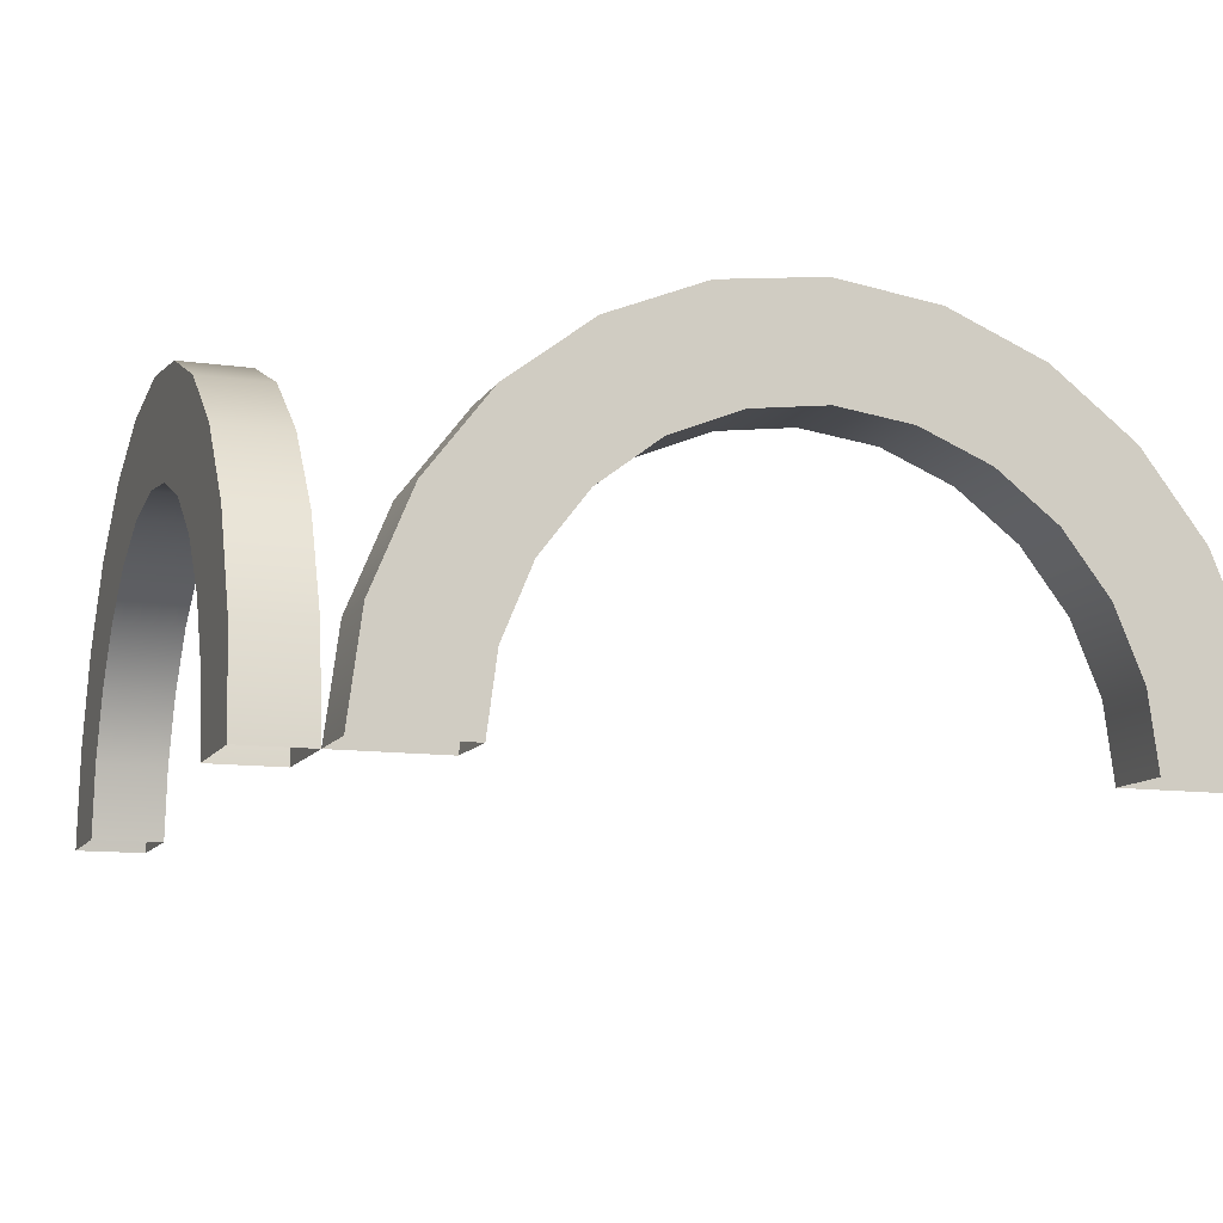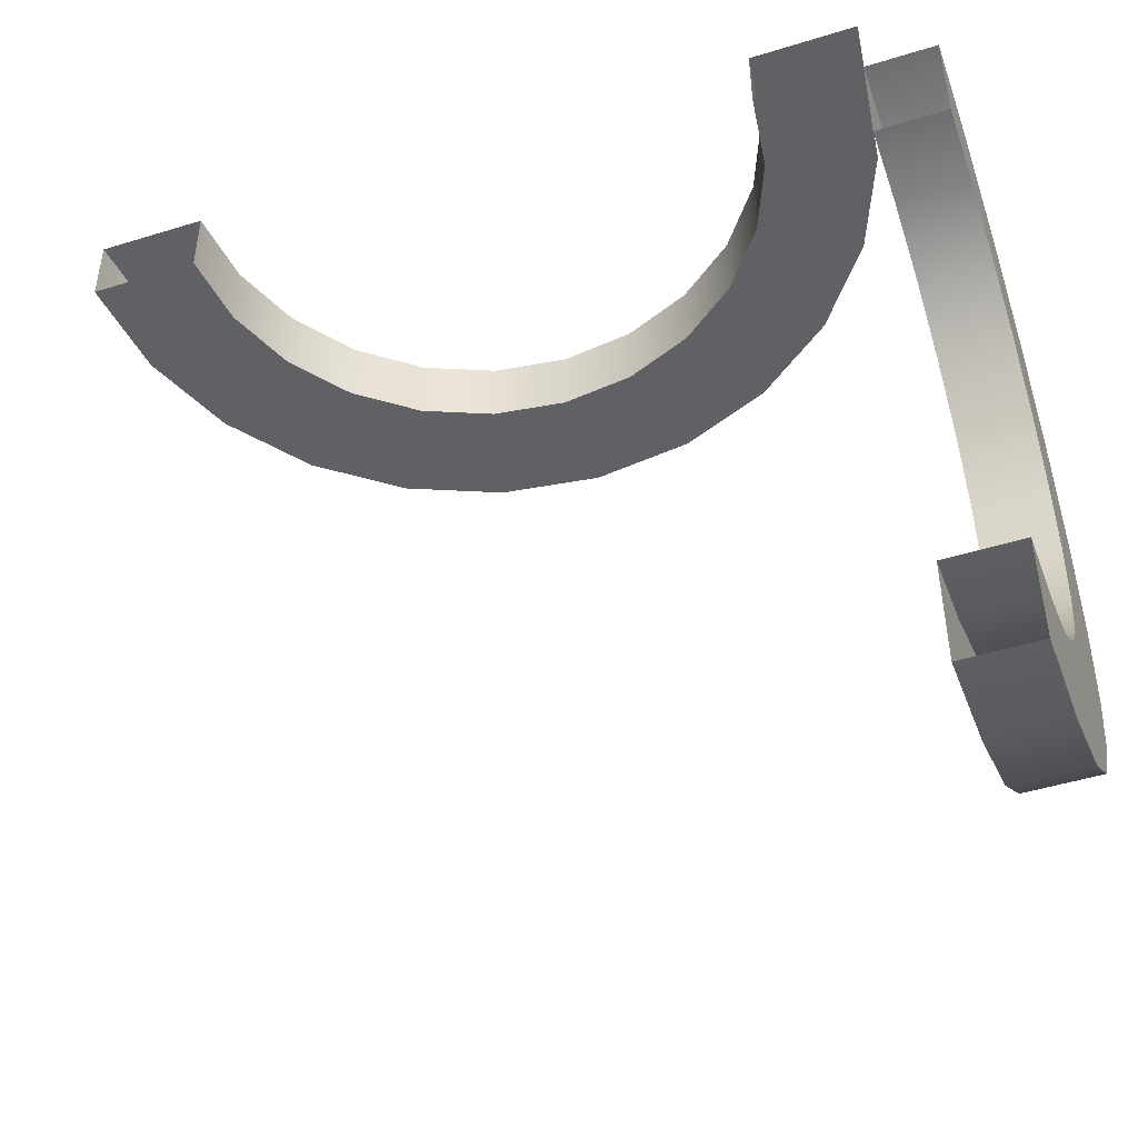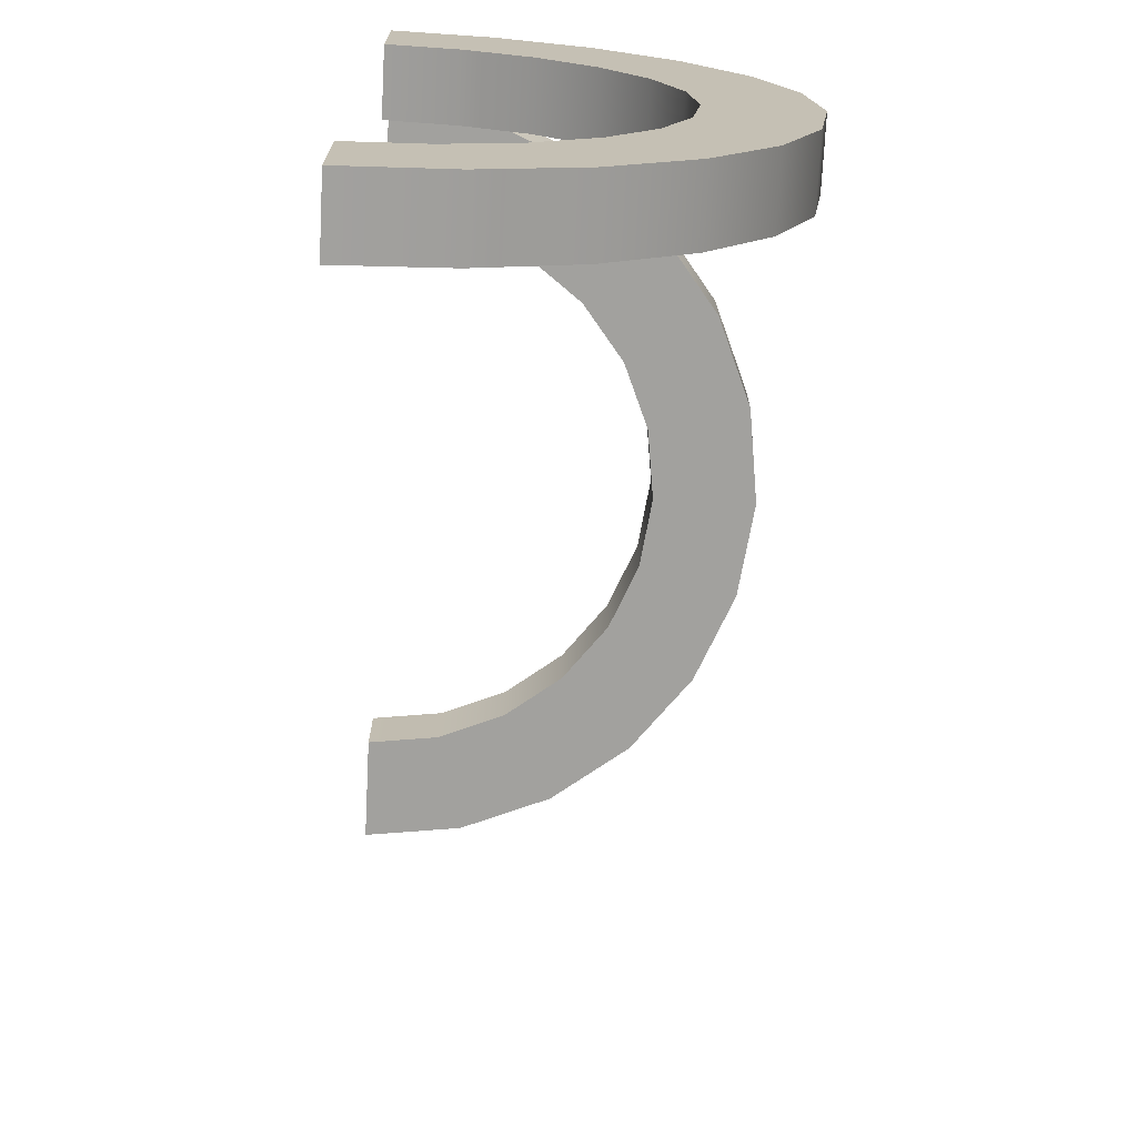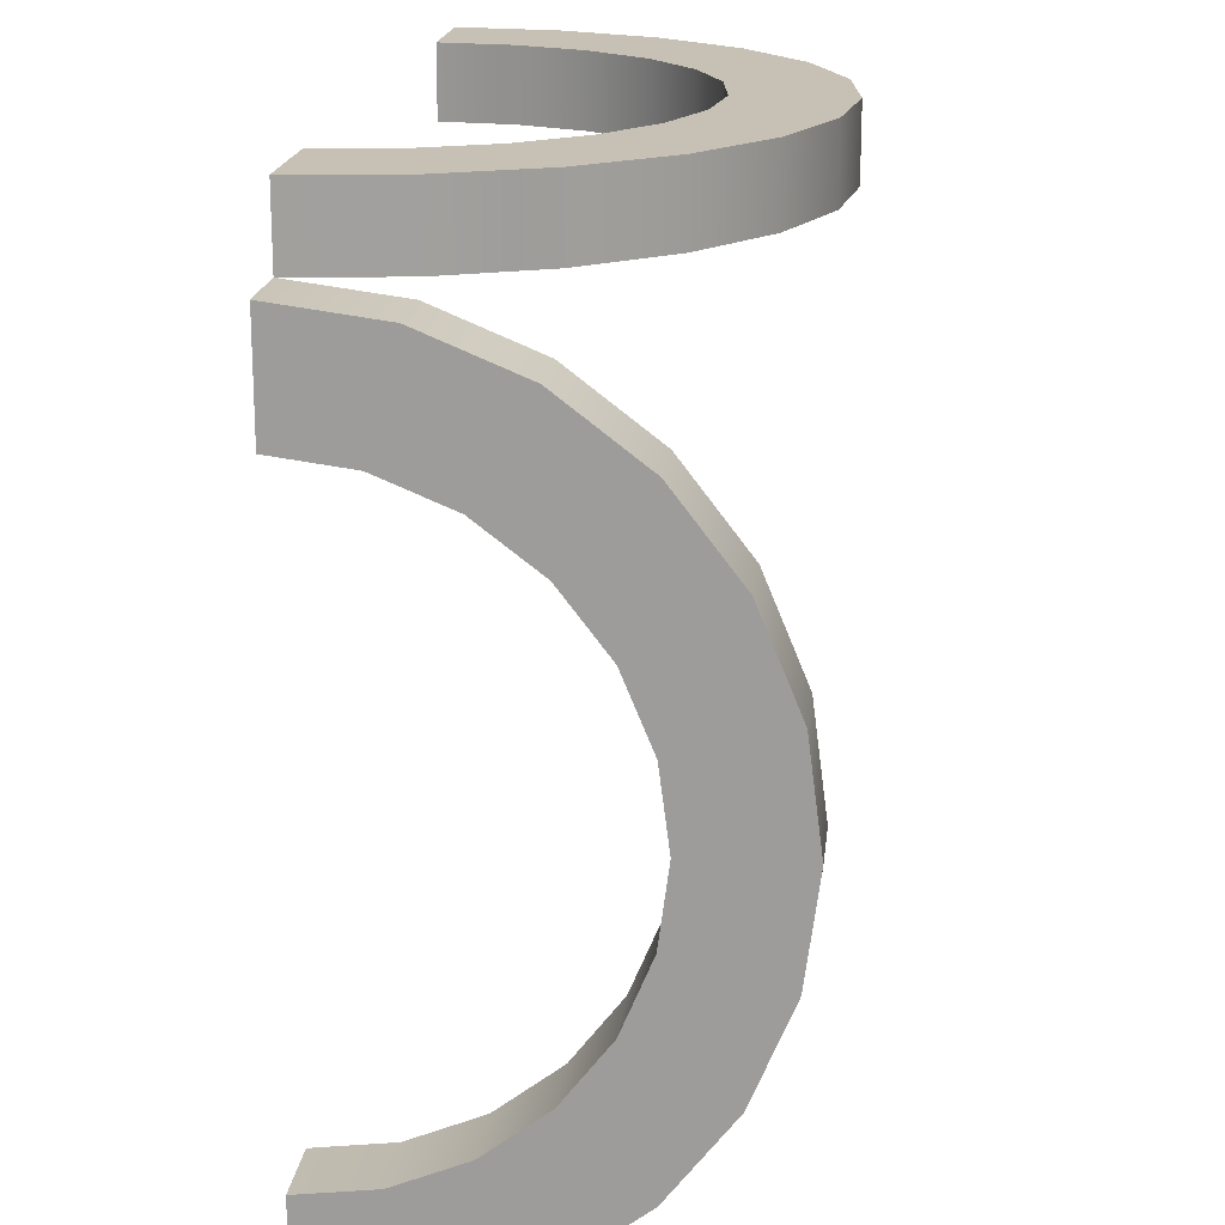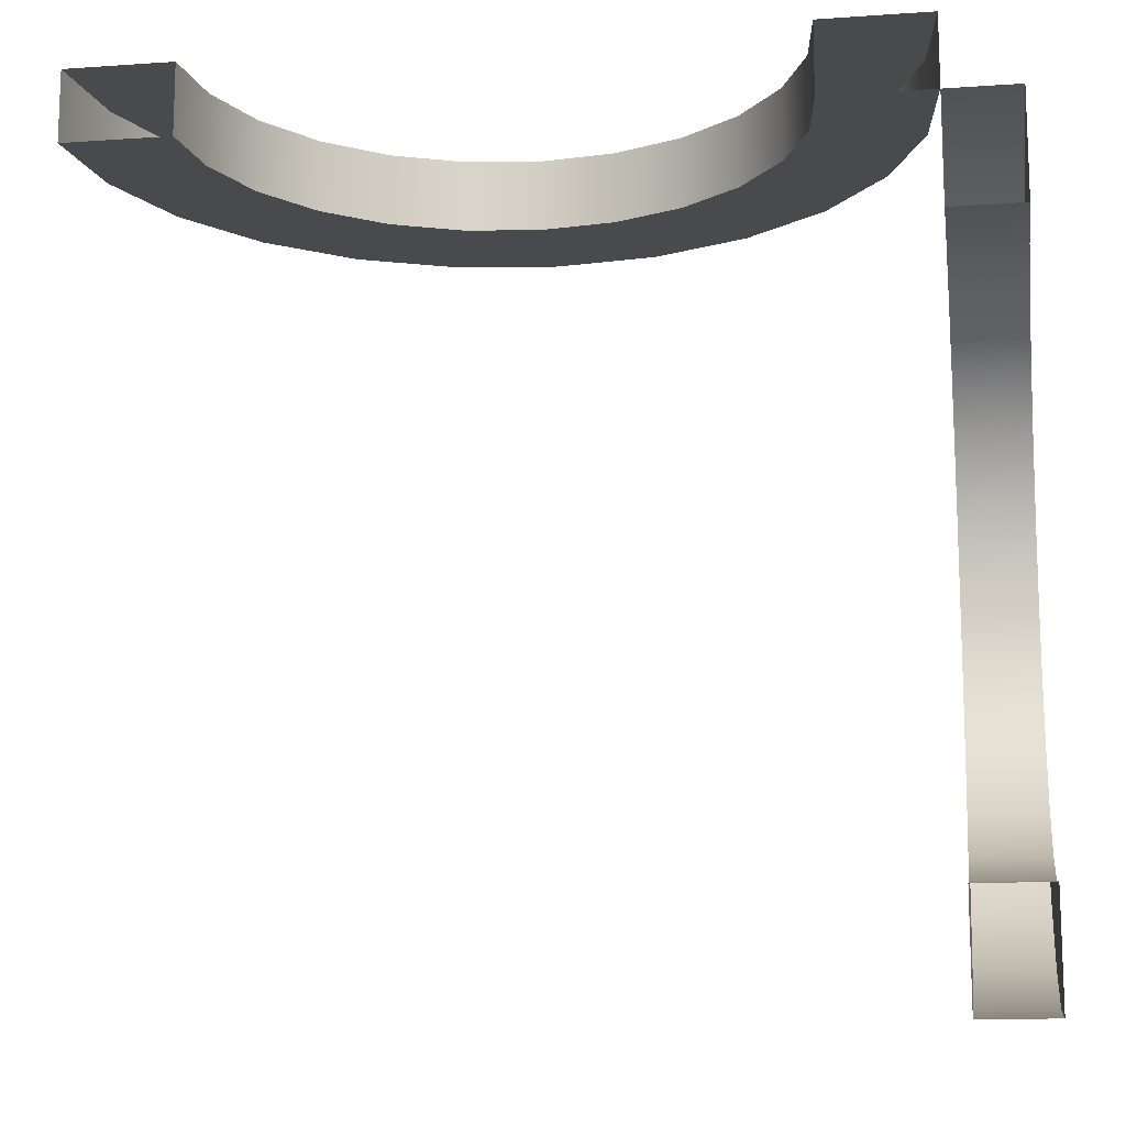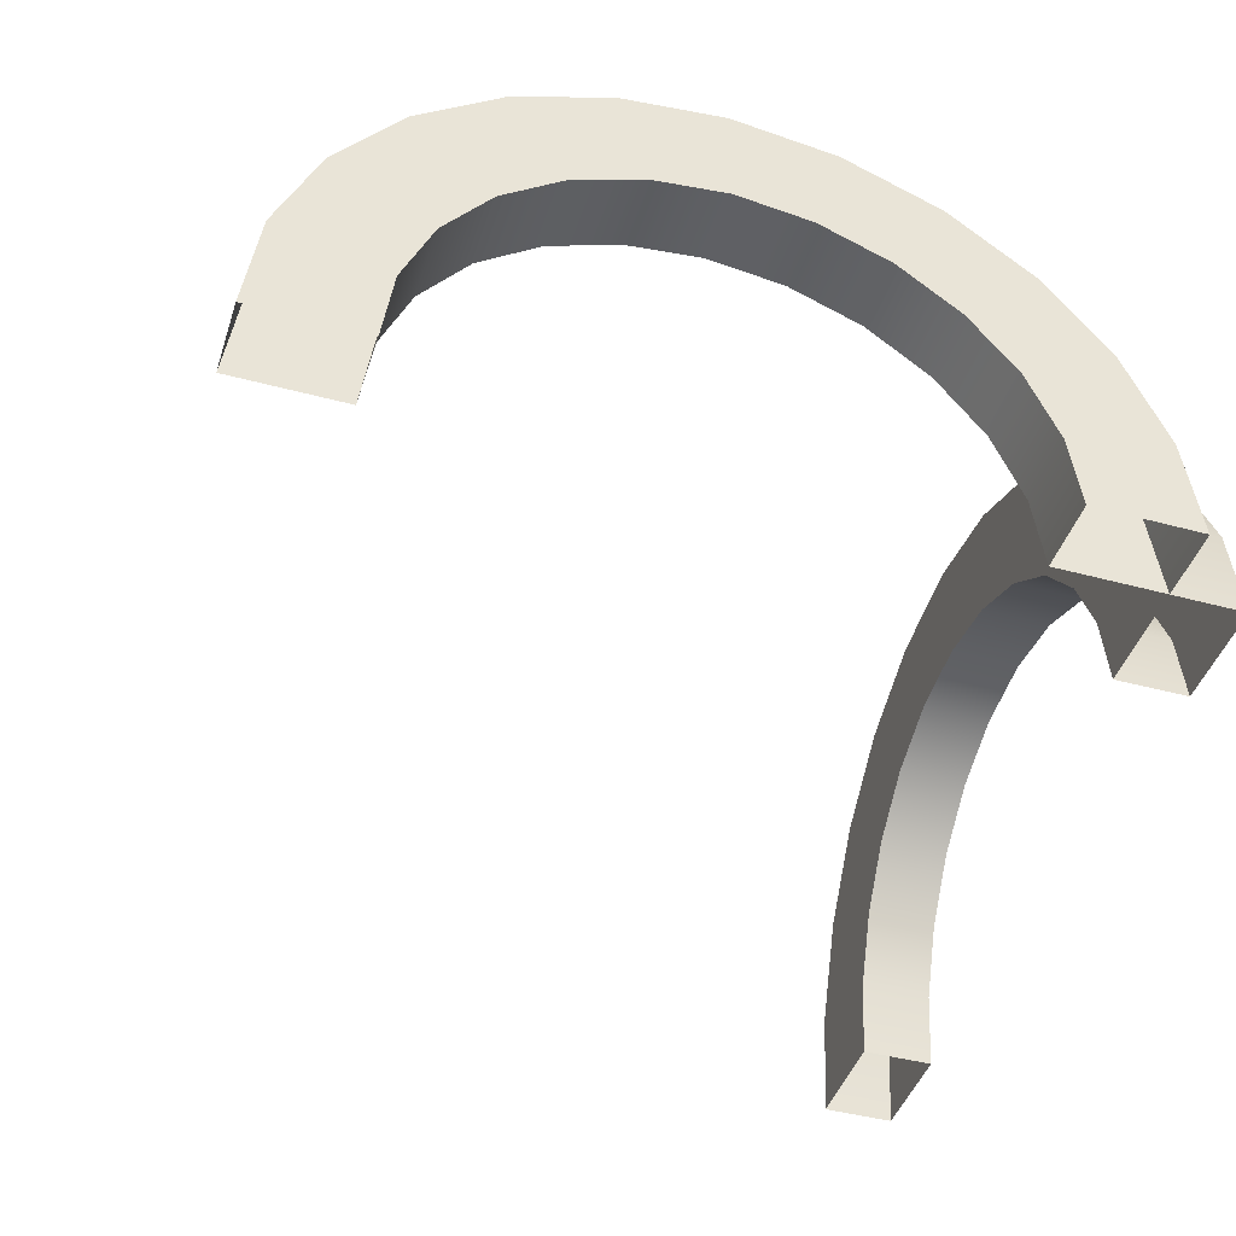
<metadata>
{"format":"obj","ext":"obj","renderer":"f3d","projection":"perspective","resolution":1024,"background":"white","views":[{"elev":-11.3,"azim":70.6,"up":"+Y"},{"elev":-47.5,"azim":19.2,"up":"+Z"},{"elev":-72.0,"azim":87.0,"up":"+Z"},{"elev":18.6,"azim":96.4,"up":"+Z"},{"elev":-13.4,"azim":8.9,"up":"+Z"},{"elev":-43.8,"azim":-17.6,"up":"+Y"}]}
</metadata>
<code>
g default
v 25 22.07 4.273
v 25 24 5.072
v 25 25.66 6.343
v 25 26.93 8
v 25 27.73 9.929
v 25 28 12
v 25 27.73 14.07
v 25 26.93 16
v 25 25.66 17.66
v 25 24 18.93
v 25 22.07 19.73
v 25 20 20
v 25 20 4
v 25 22.85 1.375
v 25 25.5 2.474
v 25 27.78 4.222
v 25 29.53 6.5
v 25 30.63 9.153
v 25 31 12
v 25 30.63 14.85
v 25 29.53 17.5
v 25 27.78 19.78
v 25 25.5 21.53
v 25 22.85 22.63
v 25 20 23
v 25 20 1
v 23 22.85 1.375
v 23 25.5 2.474
v 23 27.78 4.222
v 23 29.53 6.5
v 23 30.63 9.153
v 23 31 12
v 23 30.63 14.85
v 23 29.53 17.5
v 23 27.78 19.78
v 23 25.5 21.53
v 23 22.85 22.63
v 23 20 23
v 23 20 1
v 23 22.07 4.273
v 23 24 5.072
v 23 25.66 6.343
v 23 26.93 8
v 23 27.73 9.929
v 23 28 12
v 23 27.73 14.07
v 23 26.93 16
v 23 25.66 17.66
v 23 24 18.93
v 23 22.07 19.73
v 23 20 20
v 23 20 4
g polySurface4 pTorus7
f 2 1 14 15
f 3 2 15 16
f 4 3 16 17
f 5 4 17 18
f 6 5 18 19
f 7 6 19 20
f 8 7 20 21
f 9 8 21 22
f 10 9 22 23
f 11 10 23 24
f 12 11 24 25
f 1 13 26 14
f 15 14 27 28
f 16 15 28 29
f 17 16 29 30
f 18 17 30 31
f 19 18 31 32
f 20 19 32 33
f 21 20 33 34
f 22 21 34 35
f 23 22 35 36
f 24 23 36 37
f 25 24 37 38
f 14 26 39 27
f 28 27 40 41
f 29 28 41 42
f 30 29 42 43
f 31 30 43 44
f 32 31 44 45
f 33 32 45 46
f 34 33 46 47
f 35 34 47 48
f 36 35 48 49
f 37 36 49 50
f 38 37 50 51
f 27 39 52 40
f 41 40 1 2
f 42 41 2 3
f 43 42 3 4
f 44 43 4 5
f 45 44 5 6
f 46 45 6 7
f 47 46 7 8
f 48 47 8 9
f 49 48 9 10
f 50 49 10 11
f 51 50 11 12
f 40 52 13 1
g default
v 19.73 22.07 25
v 18.93 24 25
v 17.66 25.66 25
v 16 26.93 25
v 14.07 27.73 25
v 12 28 25
v 9.929 27.73 25
v 8 26.93 25
v 6.343 25.66 25
v 5.072 24 25
v 4.273 22.07 25
v 4 20 25
v 20 20 25
v 22.63 22.85 25
v 21.53 25.5 25
v 19.78 27.78 25
v 17.5 29.53 25
v 14.85 30.63 25
v 12 31 25
v 9.153 30.63 25
v 6.5 29.53 25
v 4.222 27.78 25
v 2.474 25.5 25
v 1.375 22.85 25
v 1 20 25
v 23 20 25
v 22.63 22.85 23
v 21.53 25.5 23
v 19.78 27.78 23
v 17.5 29.53 23
v 14.85 30.63 23
v 12 31 23
v 9.153 30.63 23
v 6.5 29.53 23
v 4.222 27.78 23
v 2.474 25.5 23
v 1.375 22.85 23
v 1 20 23
v 23 20 23
v 19.73 22.07 23
v 18.93 24 23
v 17.66 25.66 23
v 16 26.93 23
v 14.07 27.73 23
v 12 28 23
v 9.929 27.73 23
v 8 26.93 23
v 6.343 25.66 23
v 5.072 24 23
v 4.273 22.07 23
v 4 20 23
v 20 20 23
g pTorus7 polySurface2
f 54 53 66 67
f 55 54 67 68
f 56 55 68 69
f 57 56 69 70
f 58 57 70 71
f 59 58 71 72
f 60 59 72 73
f 61 60 73 74
f 62 61 74 75
f 63 62 75 76
f 64 63 76 77
f 53 65 78 66
f 67 66 79 80
f 68 67 80 81
f 69 68 81 82
f 70 69 82 83
f 71 70 83 84
f 72 71 84 85
f 73 72 85 86
f 74 73 86 87
f 75 74 87 88
f 76 75 88 89
f 77 76 89 90
f 66 78 91 79
f 80 79 92 93
f 81 80 93 94
f 82 81 94 95
f 83 82 95 96
f 84 83 96 97
f 85 84 97 98
f 86 85 98 99
f 87 86 99 100
f 88 87 100 101
f 89 88 101 102
f 90 89 102 103
f 79 91 104 92
f 93 92 53 54
f 94 93 54 55
f 95 94 55 56
f 96 95 56 57
f 97 96 57 58
f 98 97 58 59
f 99 98 59 60
f 100 99 60 61
f 101 100 61 62
f 102 101 62 63
f 103 102 63 64
f 92 104 65 53

</code>
